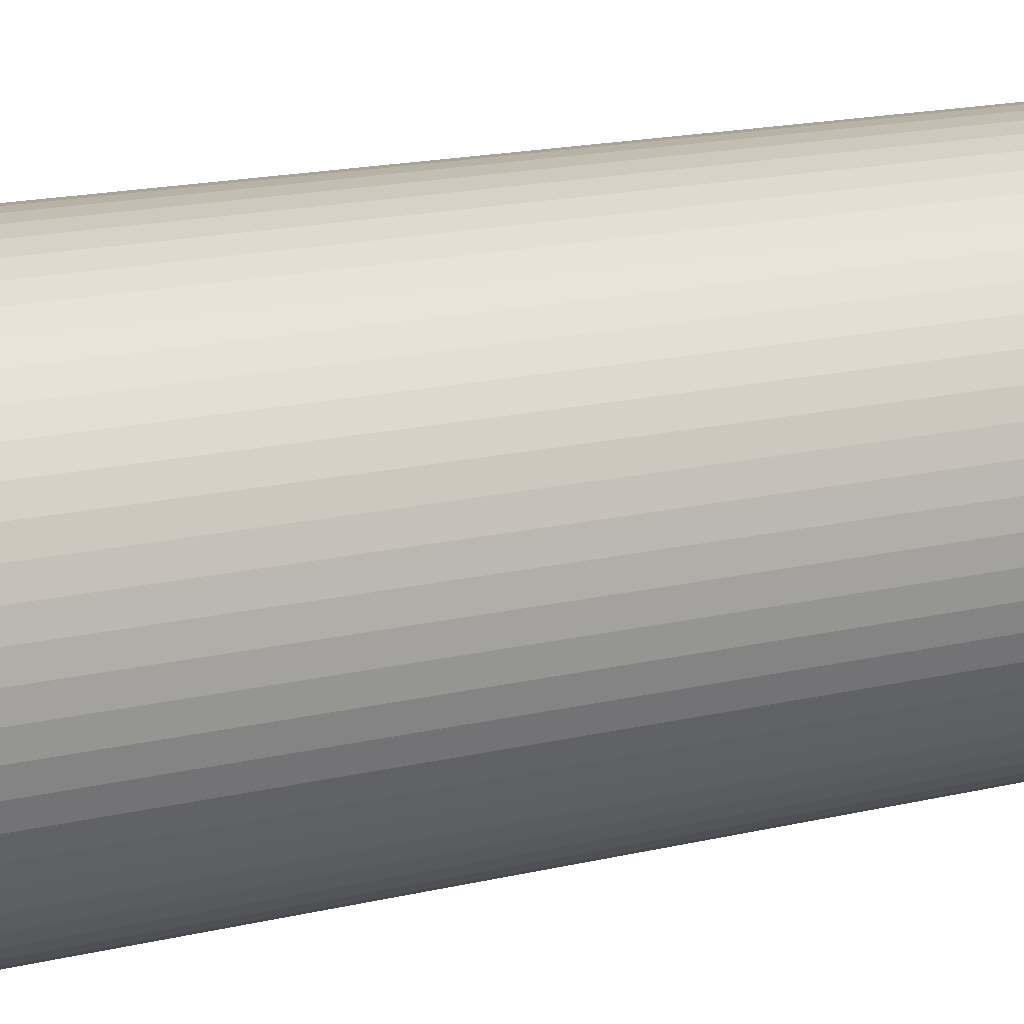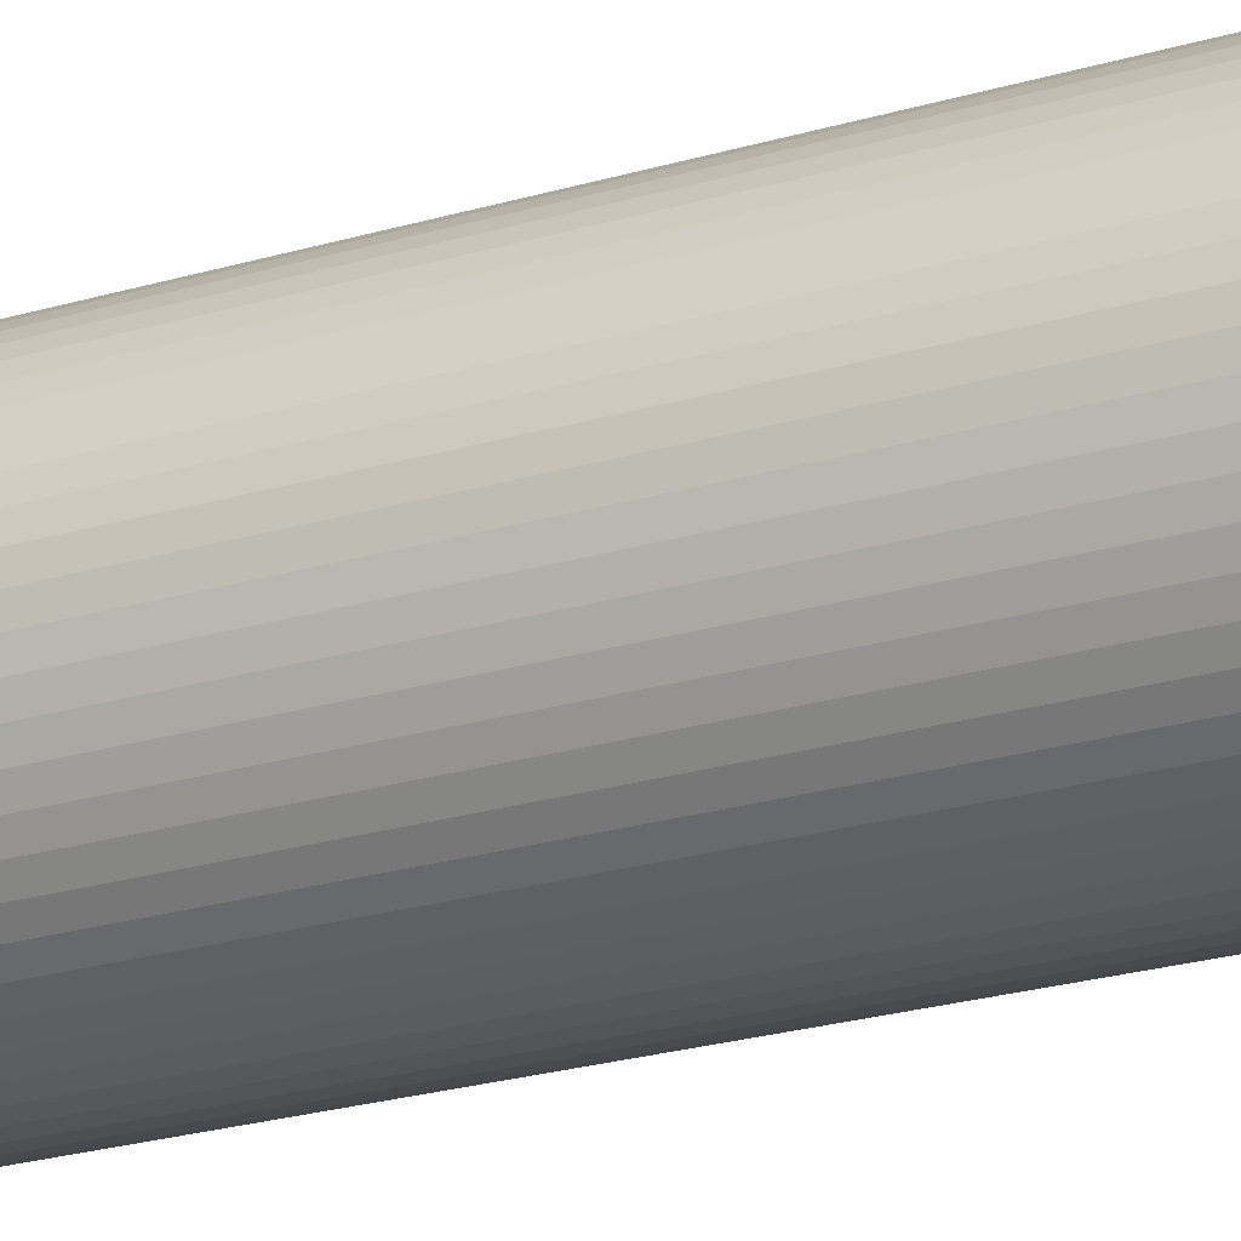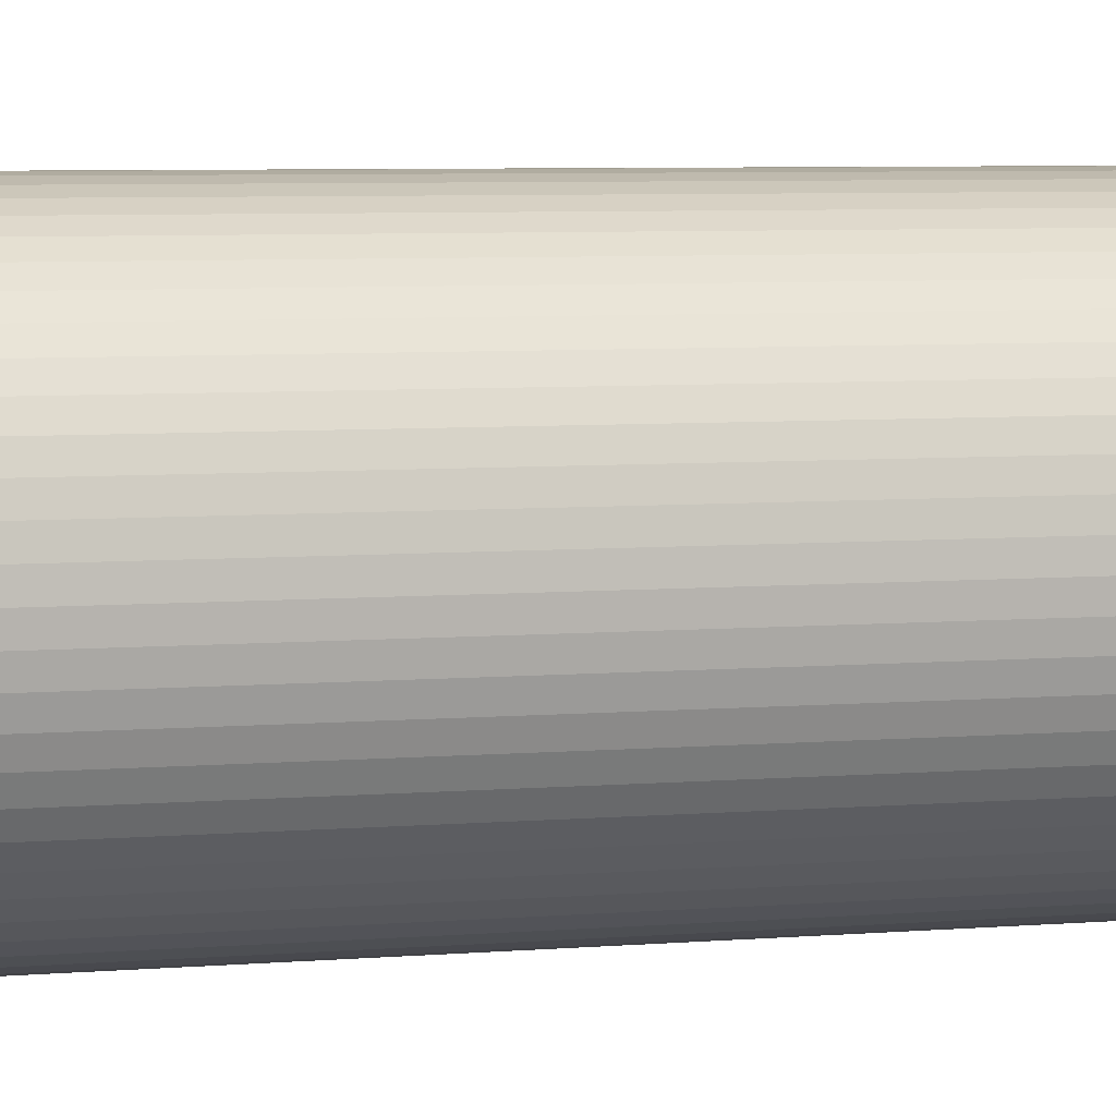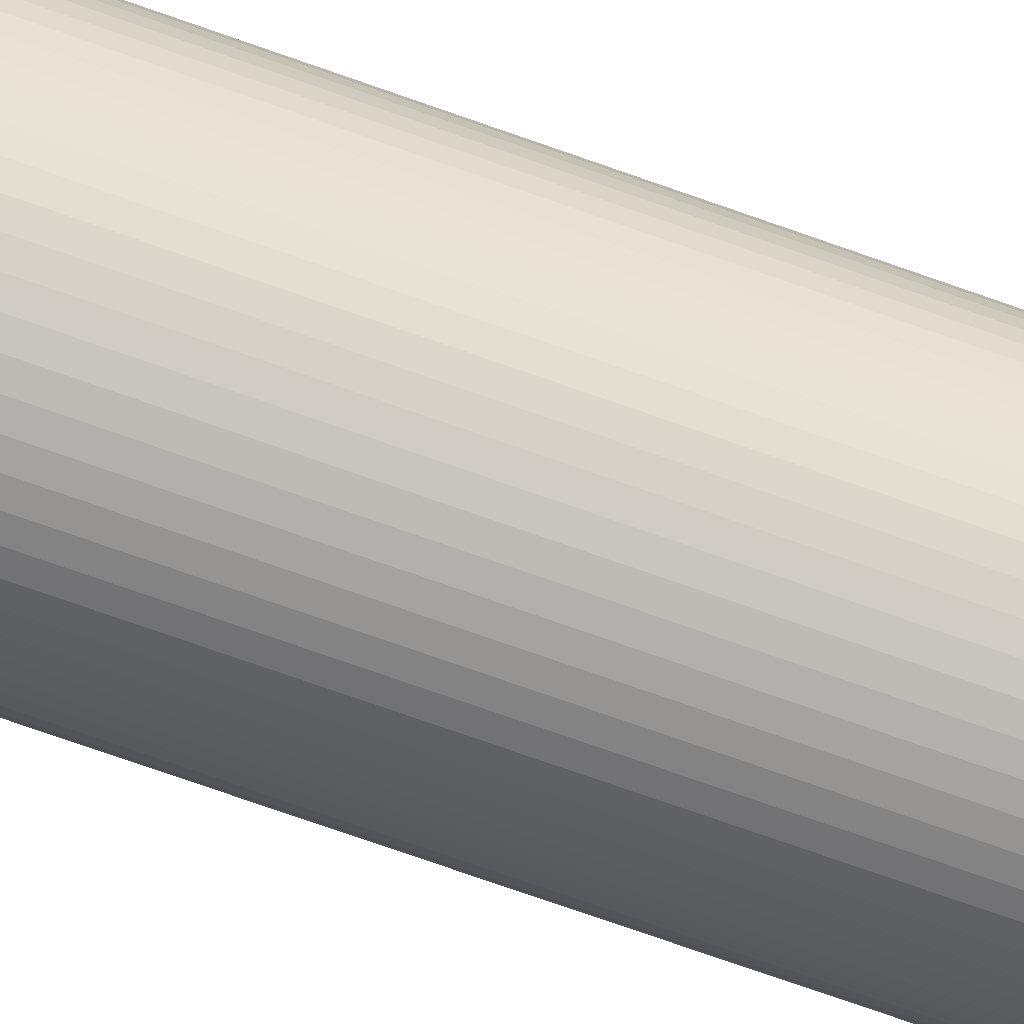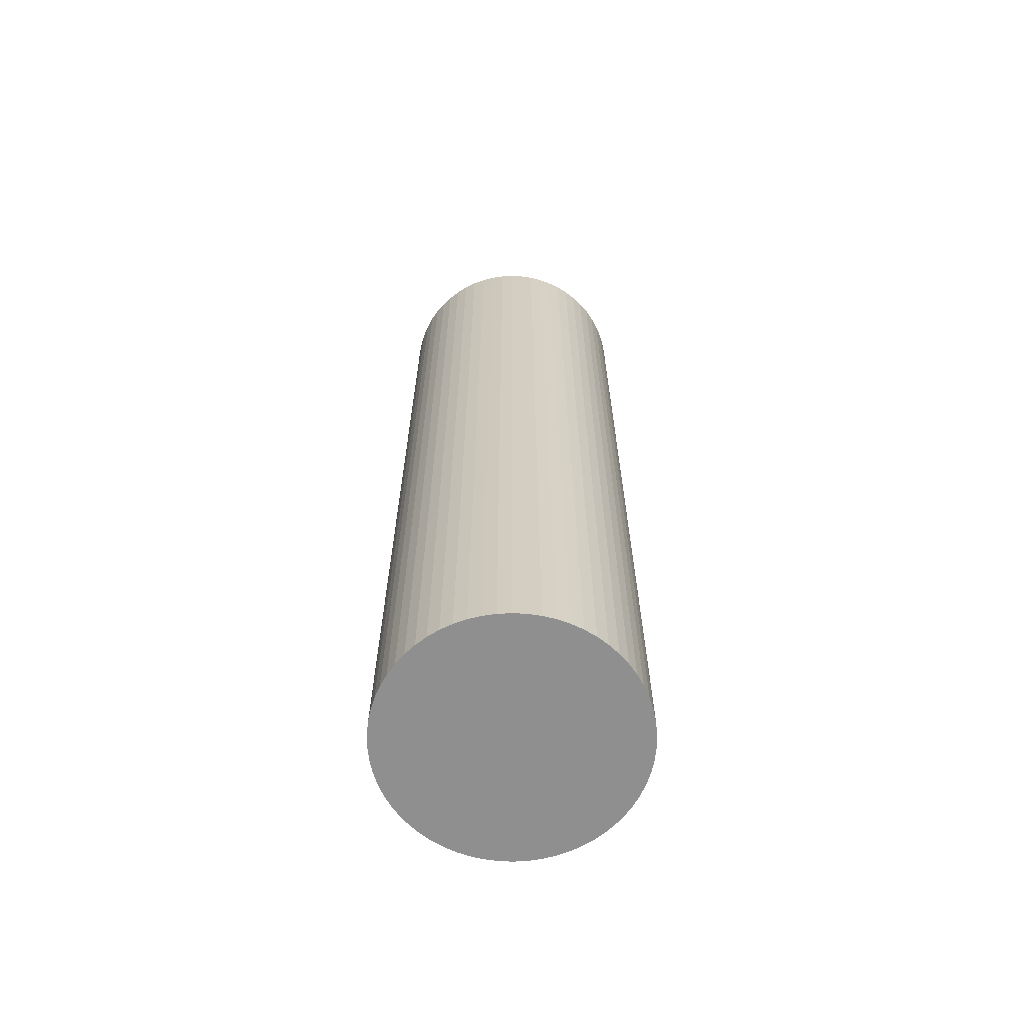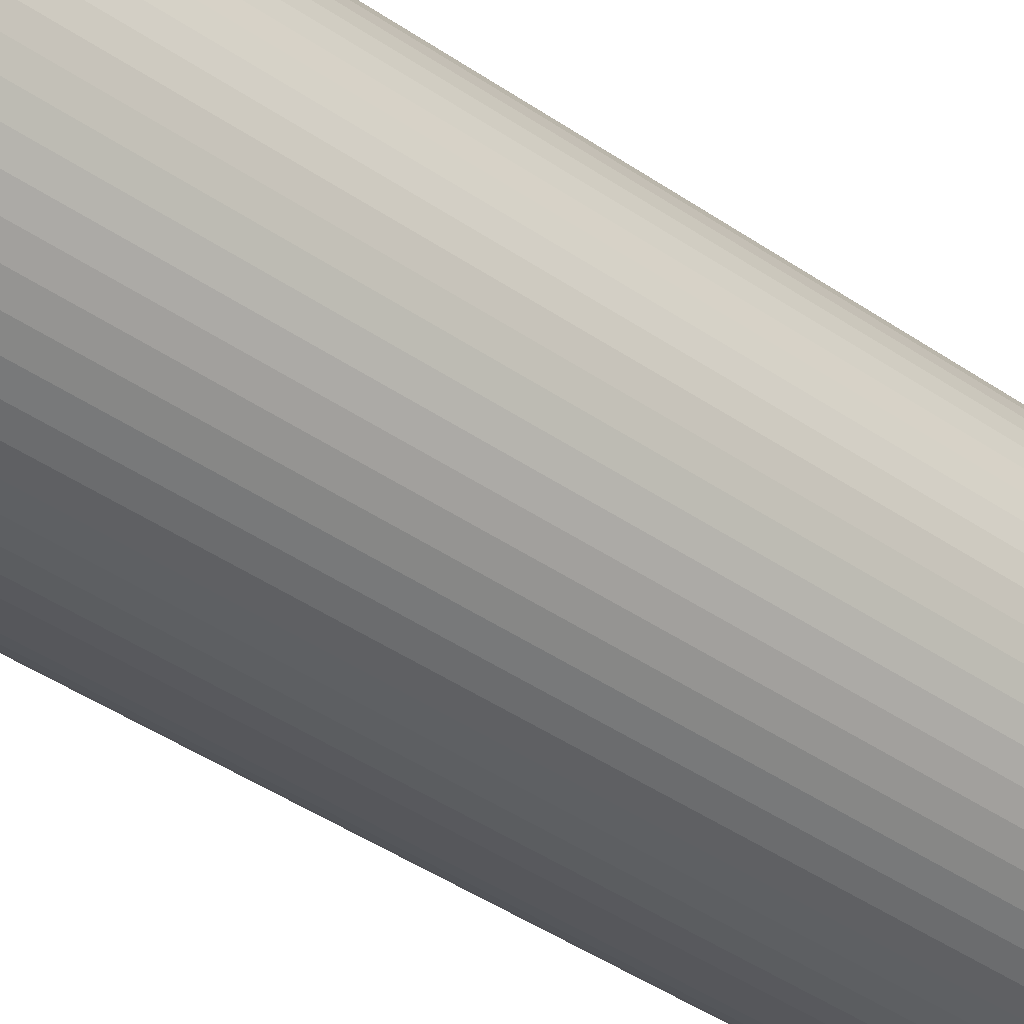
<metadata>
{"format":"obj","ext":"obj","renderer":"f3d","projection":"perspective","resolution":1024,"background":"white","views":[{"elev":12.2,"azim":56.3,"up":"+Z"},{"elev":-23.5,"azim":-63.2,"up":"+Z"},{"elev":4.4,"azim":-109.4,"up":"+Z"},{"elev":-78.6,"azim":-109.1,"up":"+Z"},{"elev":-65.4,"azim":-49.3,"up":"+Y"},{"elev":-39.7,"azim":48.9,"up":"+Z"}]}
</metadata>
<code>
v  3.504 14.22 0.907
v  3.288 14.22 1.218
v  3.404 14.22 1.068
v  3.157 14.22 1.355
v  3.587 14.22 0.737
v  3.014 14.22 1.478
v  3.653 14.22 0.56
v  2.858 14.22 1.587
v  3.701 14.22 0.376
v  2.693 14.22 1.678
v  3.729 14.22 0.189
v  2.519 14.22 1.753
v  3.739 14.22 8.705e-16
v  2.338 14.22 1.81
v  3.729 14.22 -0.189
v  2.152 14.22 1.848
v  3.701 14.22 -0.376
v  3.653 14.22 -0.56
v  1.964 14.22 1.867
v  1.775 14.22 1.867
v  3.587 14.22 -0.737
v  1.586 14.22 1.848
v  3.504 14.22 -0.907
v  1.401 14.22 1.81
v  3.404 14.22 -1.068
v  1.22 14.22 1.753
v  3.288 14.22 -1.218
v  1.046 14.22 1.678
v  3.157 14.22 -1.355
v  0.881 14.22 1.587
v  3.014 14.22 -1.478
v  0.725 14.22 1.478
v  2.858 14.22 -1.587
v  0.581 14.22 1.355
v  2.693 14.22 -1.679
v  0.451 14.22 1.218
v  2.519 14.22 -1.753
v  0.335 14.22 1.068
v  2.338 14.22 -1.81
v  0.235 14.22 0.907
v  2.152 14.22 -1.848
v  0.151 14.22 0.737
v  1.964 14.22 -1.867
v  1.775 14.22 -1.867
v  0.085 14.22 0.559
v  1.586 14.22 -1.848
v  0.038 14.22 0.376
v  0.01 14.22 0.189
v  1.401 14.22 -1.81
v  0 14.22 8.705e-16
v  1.22 14.22 -1.753
v  0.01 14.22 -0.189
v  1.046 14.22 -1.679
v  0.038 14.22 -0.376
v  0.881 14.22 -1.587
v  0.085 14.22 -0.56
v  0.725 14.22 -1.478
v  0.581 14.22 -1.355
v  0.151 14.22 -0.737
v  0.235 14.22 -0.907
v  0.451 14.22 -1.218
v  0.335 14.22 -1.068
v  2.693 1.028e-16 -1.679
v  2.519 1.073e-16 -1.753
v  2.338 1.108e-16 -1.81
v  2.152 1.132e-16 -1.848
v  1.964 1.143e-16 -1.867
v  1.775 1.143e-16 -1.867
v  1.586 1.132e-16 -1.848
v  1.401 1.108e-16 -1.81
v  1.22 1.073e-16 -1.753
v  3.587 4.513e-17 -0.737
v  3.504 5.554e-17 -0.907
v  3.404 6.54e-17 -1.068
v  3.288 7.458e-17 -1.218
v  3.157 8.297e-17 -1.355
v  2.858 9.718e-17 -1.587
v  3.014 9.05e-17 -1.478
v  1.046 1.028e-16 -1.679
v  0.881 9.718e-17 -1.587
v  0.725 9.05e-17 -1.478
v  0.581 8.297e-17 -1.355
v  0.451 7.458e-17 -1.218
v  0.335 6.54e-17 -1.068
v  0.235 5.554e-17 -0.907
v  0.151 4.513e-17 -0.737
v  0.085 3.429e-17 -0.56
v  0.038 2.302e-17 -0.376
v  0.01 1.157e-17 -0.189
v  0 0 0
v  0.01 -1.157e-17 0.189
v  0.038 -2.302e-17 0.376
v  0.085 -3.423e-17 0.559
v  0.151 -4.513e-17 0.737
v  0.235 -5.554e-17 0.907
v  0.335 -6.54e-17 1.068
v  0.451 -7.458e-17 1.218
v  0.581 -8.297e-17 1.355
v  0.725 -9.05e-17 1.478
v  0.881 -9.718e-17 1.587
v  1.046 -1.027e-16 1.678
v  1.22 -1.073e-16 1.753
v  1.401 -1.108e-16 1.81
v  1.586 -1.132e-16 1.848
v  1.775 -1.143e-16 1.867
v  1.964 -1.143e-16 1.867
v  2.152 -1.132e-16 1.848
v  2.338 -1.108e-16 1.81
v  2.519 -1.073e-16 1.753
v  2.693 -1.027e-16 1.678
v  2.858 -9.718e-17 1.587
v  3.014 -9.05e-17 1.478
v  3.157 -8.297e-17 1.355
v  3.288 -7.458e-17 1.218
v  3.404 -6.54e-17 1.068
v  3.504 -5.554e-17 0.907
v  3.587 -4.513e-17 0.737
v  3.653 -3.429e-17 0.56
v  3.701 -2.302e-17 0.376
v  3.729 -1.157e-17 0.189
v  3.739 0 0
v  3.729 1.157e-17 -0.189
v  3.701 2.302e-17 -0.376
v  3.653 3.429e-17 -0.56
g defaultobject
f 1 2 3
f 2 1 4
f 4 1 5
f 4 5 6
f 6 5 7
f 6 7 8
f 8 7 9
f 8 9 10
f 10 9 11
f 10 11 12
f 12 11 13
f 12 13 14
f 14 13 15
f 14 15 16
f 16 15 17
f 16 17 18
f 16 18 19
f 19 18 20
f 20 18 21
f 20 21 22
f 22 21 23
f 22 23 24
f 24 23 25
f 24 25 26
f 26 25 27
f 26 27 28
f 28 27 29
f 28 29 30
f 30 29 31
f 30 31 32
f 32 31 33
f 32 33 34
f 34 33 35
f 34 35 36
f 36 35 37
f 36 37 38
f 38 37 39
f 38 39 40
f 40 39 41
f 40 41 42
f 42 41 43
f 42 43 44
f 42 44 45
f 45 44 46
f 45 46 47
f 47 46 48
f 48 46 49
f 48 49 50
f 50 49 51
f 50 51 52
f 52 51 53
f 52 53 54
f 54 53 55
f 54 55 56
f 56 55 57
f 56 57 58
f 56 58 59
f 59 58 60
f 60 58 61
f 60 61 62
f 63 37 35
f 37 63 64
f 64 39 37
f 39 64 65
f 65 41 39
f 41 65 66
f 66 43 41
f 43 66 67
f 67 44 43
f 44 67 68
f 68 46 44
f 46 68 69
f 69 49 46
f 49 69 70
f 70 51 49
f 51 70 71
f 72 23 21
f 23 72 73
f 73 25 23
f 25 73 74
f 74 27 25
f 27 74 75
f 75 29 27
f 29 75 76
f 77 35 33
f 35 77 63
f 76 31 29
f 31 76 78
f 78 33 31
f 33 78 77
f 71 53 51
f 53 71 79
f 79 55 53
f 55 79 80
f 80 57 55
f 57 80 81
f 81 58 57
f 58 81 82
f 82 61 58
f 61 82 83
f 83 62 61
f 62 83 84
f 84 60 62
f 60 84 85
f 85 59 60
f 59 85 86
f 86 56 59
f 56 86 87
f 87 54 56
f 54 87 88
f 88 52 54
f 52 88 89
f 89 50 52
f 50 89 90
f 90 48 50
f 48 90 91
f 91 47 48
f 47 91 92
f 92 45 47
f 45 92 93
f 93 42 45
f 42 93 94
f 94 40 42
f 40 94 95
f 95 38 40
f 38 95 96
f 96 36 38
f 36 96 97
f 97 34 36
f 34 97 98
f 98 32 34
f 32 98 99
f 99 30 32
f 30 99 100
f 100 28 30
f 28 100 101
f 101 26 28
f 26 101 102
f 102 24 26
f 24 102 103
f 103 22 24
f 22 103 104
f 104 20 22
f 20 104 105
f 105 19 20
f 19 105 106
f 106 16 19
f 16 106 107
f 107 14 16
f 14 107 108
f 108 12 14
f 12 108 109
f 109 10 12
f 10 109 110
f 110 8 10
f 8 110 111
f 111 6 8
f 6 111 112
f 112 4 6
f 4 112 113
f 113 2 4
f 2 113 114
f 114 3 2
f 3 114 115
f 115 1 3
f 1 115 116
f 116 5 1
f 5 116 117
f 117 7 5
f 7 117 118
f 118 9 7
f 9 118 119
f 119 11 9
f 11 119 120
f 120 13 11
f 13 120 121
f 121 15 13
f 15 121 122
f 122 17 15
f 17 122 123
f 123 18 17
f 18 123 124
f 124 21 18
f 21 124 72
f 78 63 77
f 63 78 64
f 64 78 76
f 64 76 65
f 65 76 75
f 65 75 74
f 65 74 66
f 66 74 73
f 66 73 67
f 67 73 68
f 68 73 72
f 68 72 69
f 69 72 124
f 69 124 123
f 69 123 70
f 70 123 71
f 71 123 122
f 71 122 79
f 79 122 121
f 79 121 80
f 80 121 120
f 80 120 81
f 81 120 119
f 81 119 118
f 81 118 82
f 82 118 83
f 83 118 117
f 83 117 84
f 84 117 116
f 84 116 115
f 84 115 85
f 85 115 114
f 85 114 86
f 86 114 113
f 86 113 87
f 87 113 88
f 88 113 112
f 88 112 111
f 88 111 89
f 89 111 90
f 90 111 110
f 90 110 109
f 90 109 91
f 91 109 92
f 92 109 108
f 92 108 93
f 93 108 107
f 93 107 94
f 94 107 106
f 94 106 105
f 94 105 95
f 95 105 96
f 96 105 104
f 96 104 97
f 97 104 103
f 97 103 102
f 97 102 98
f 98 102 101
f 98 101 99
f 99 101 100

</code>
